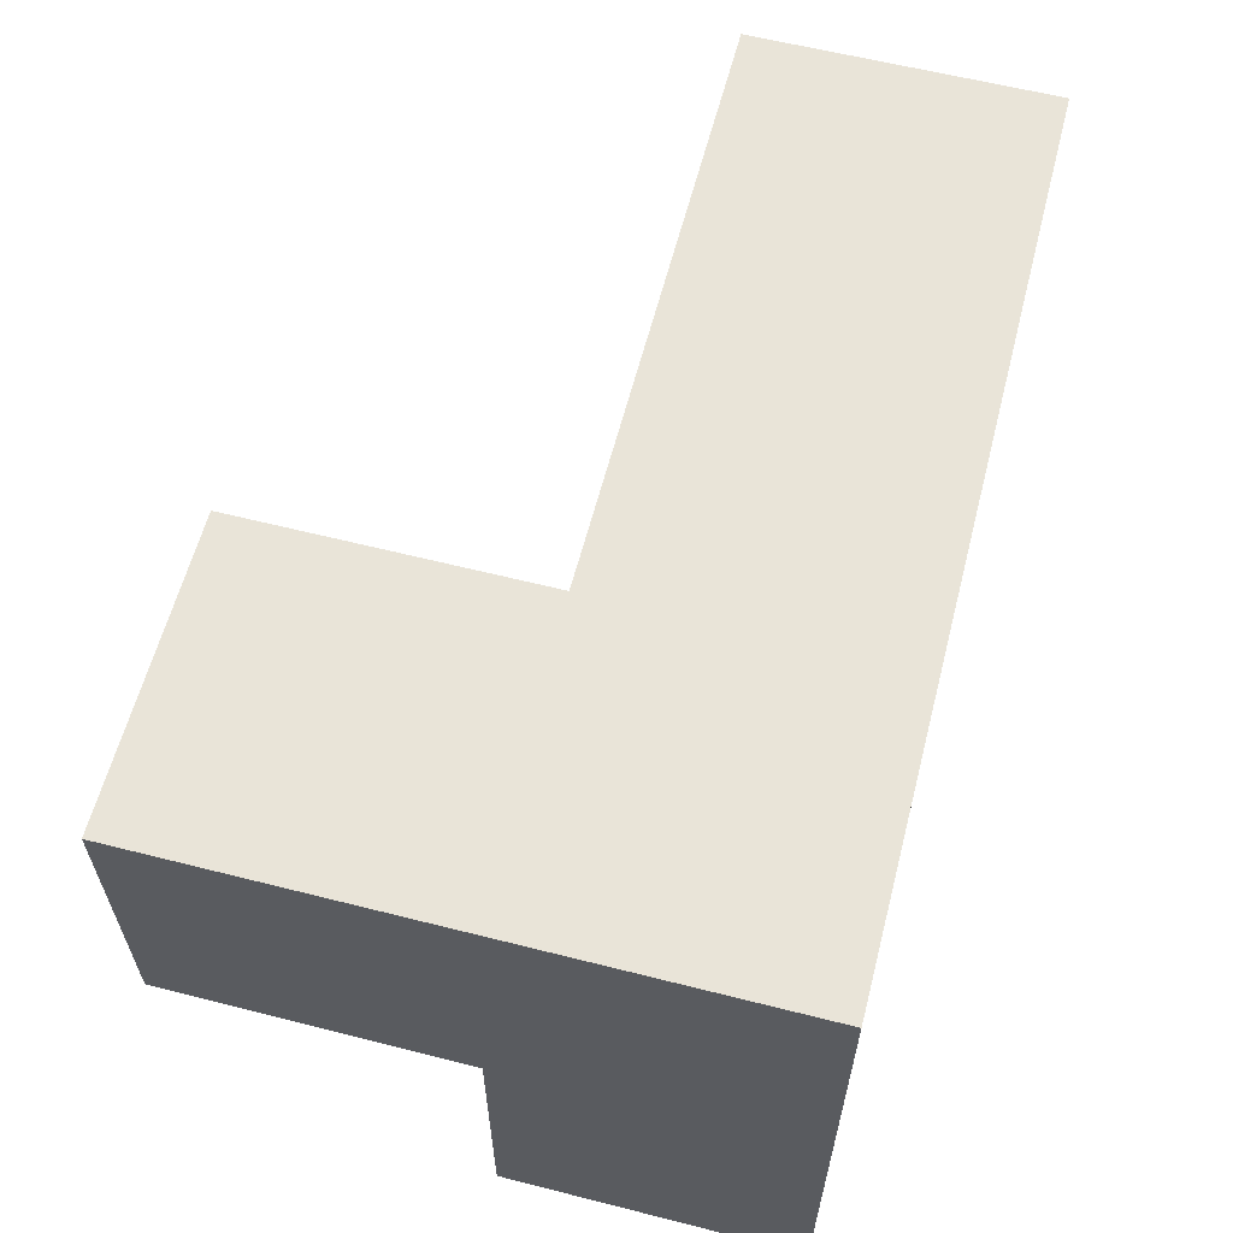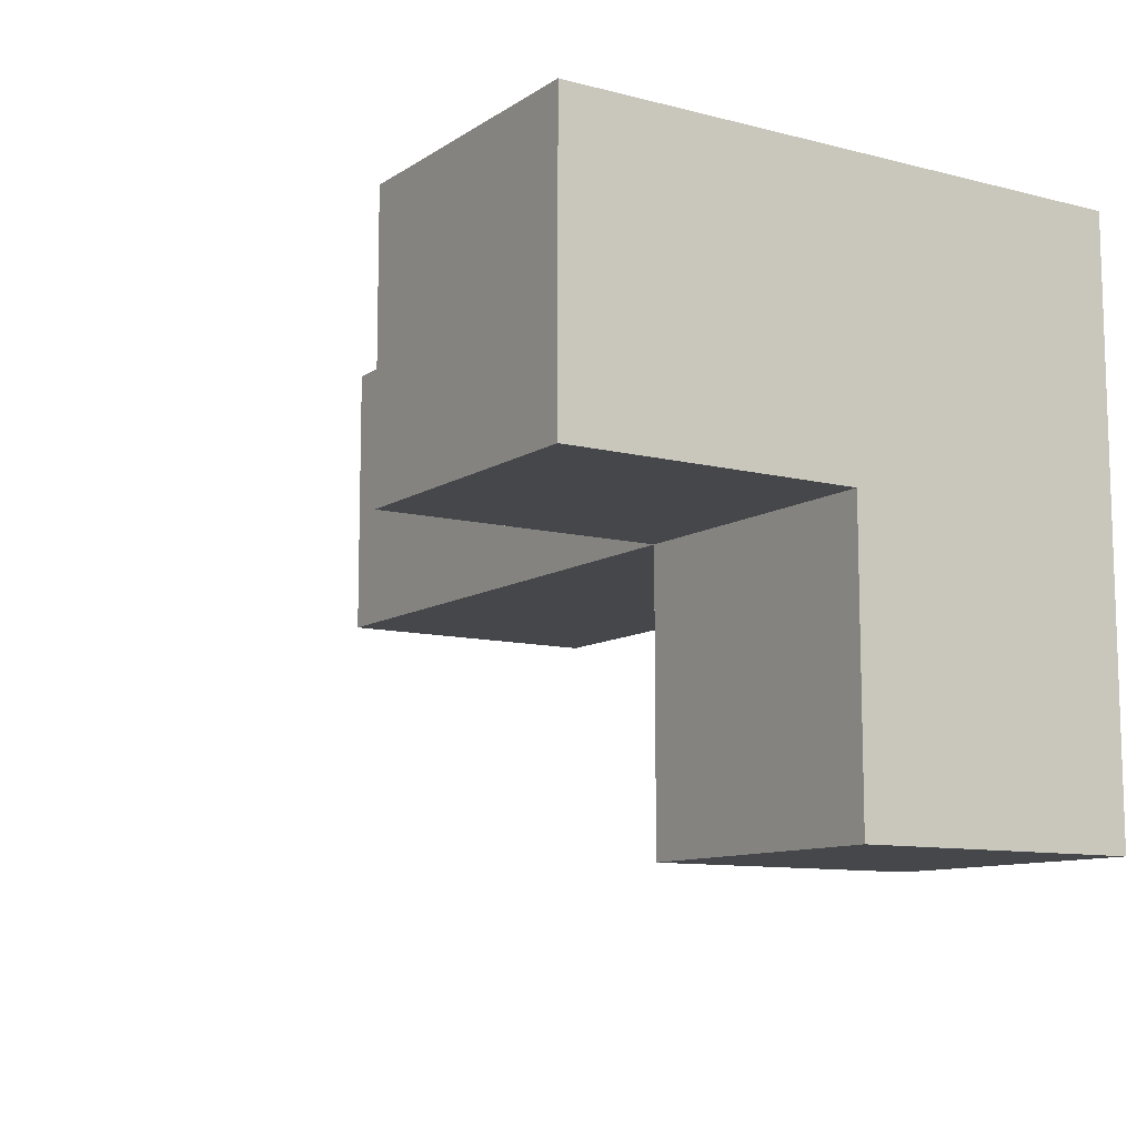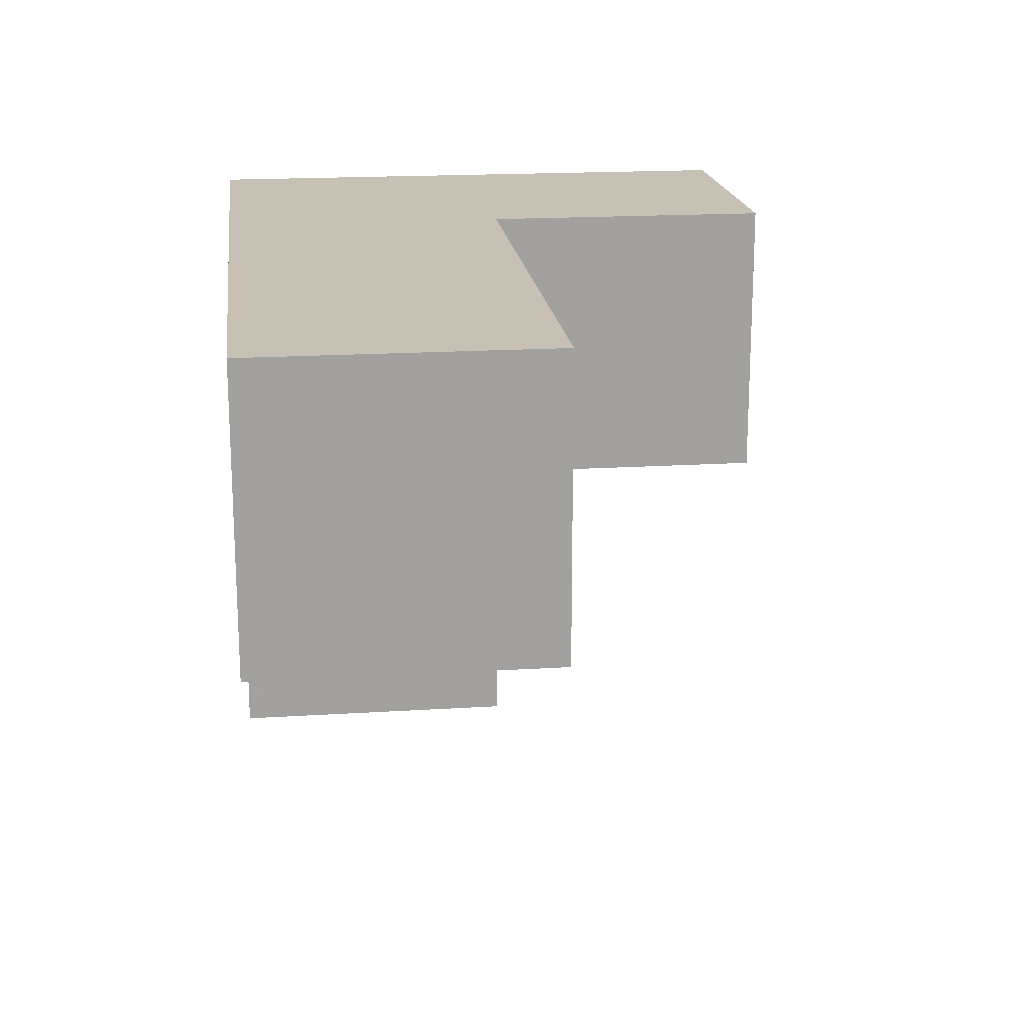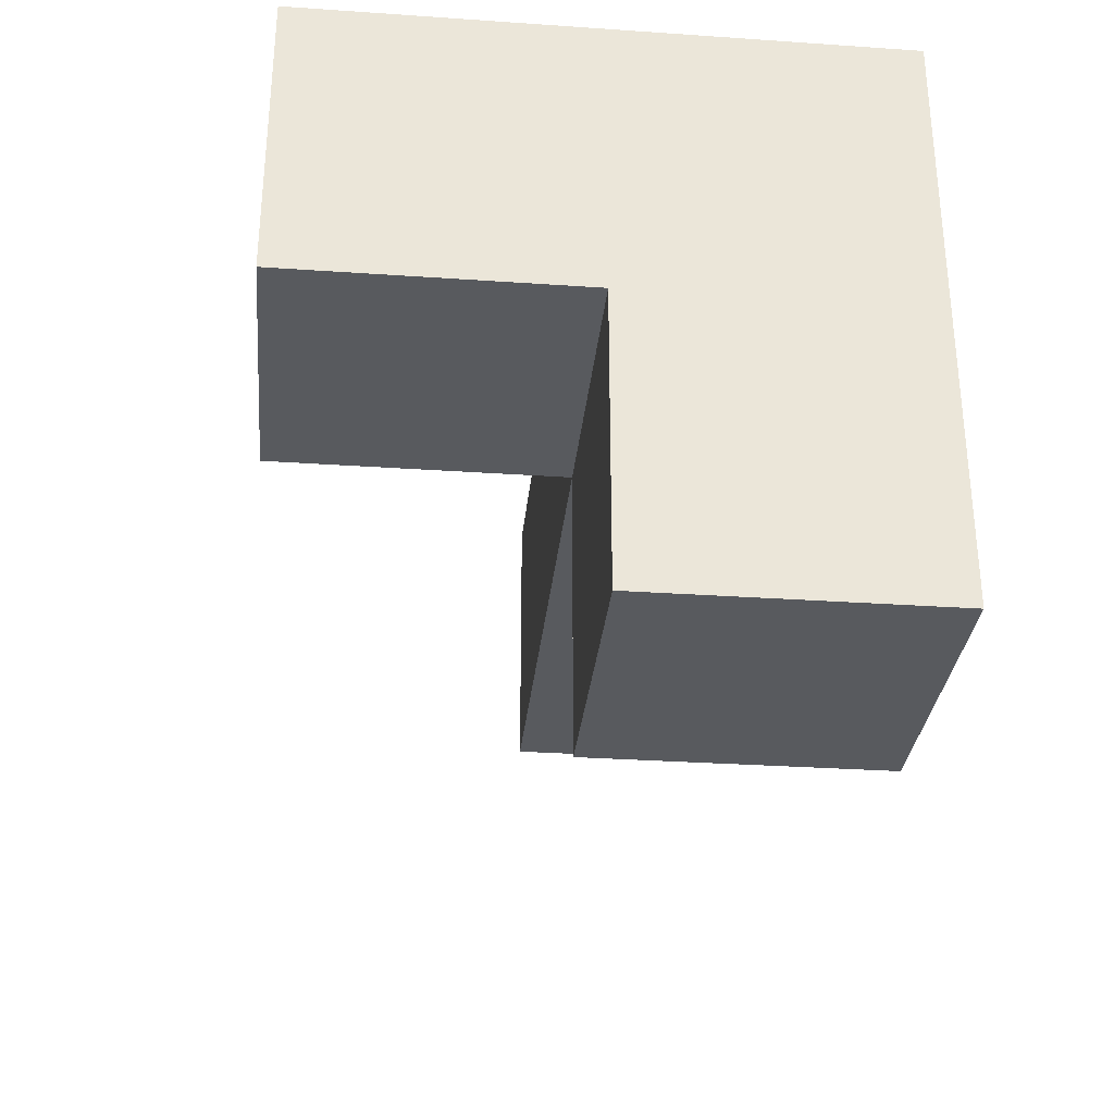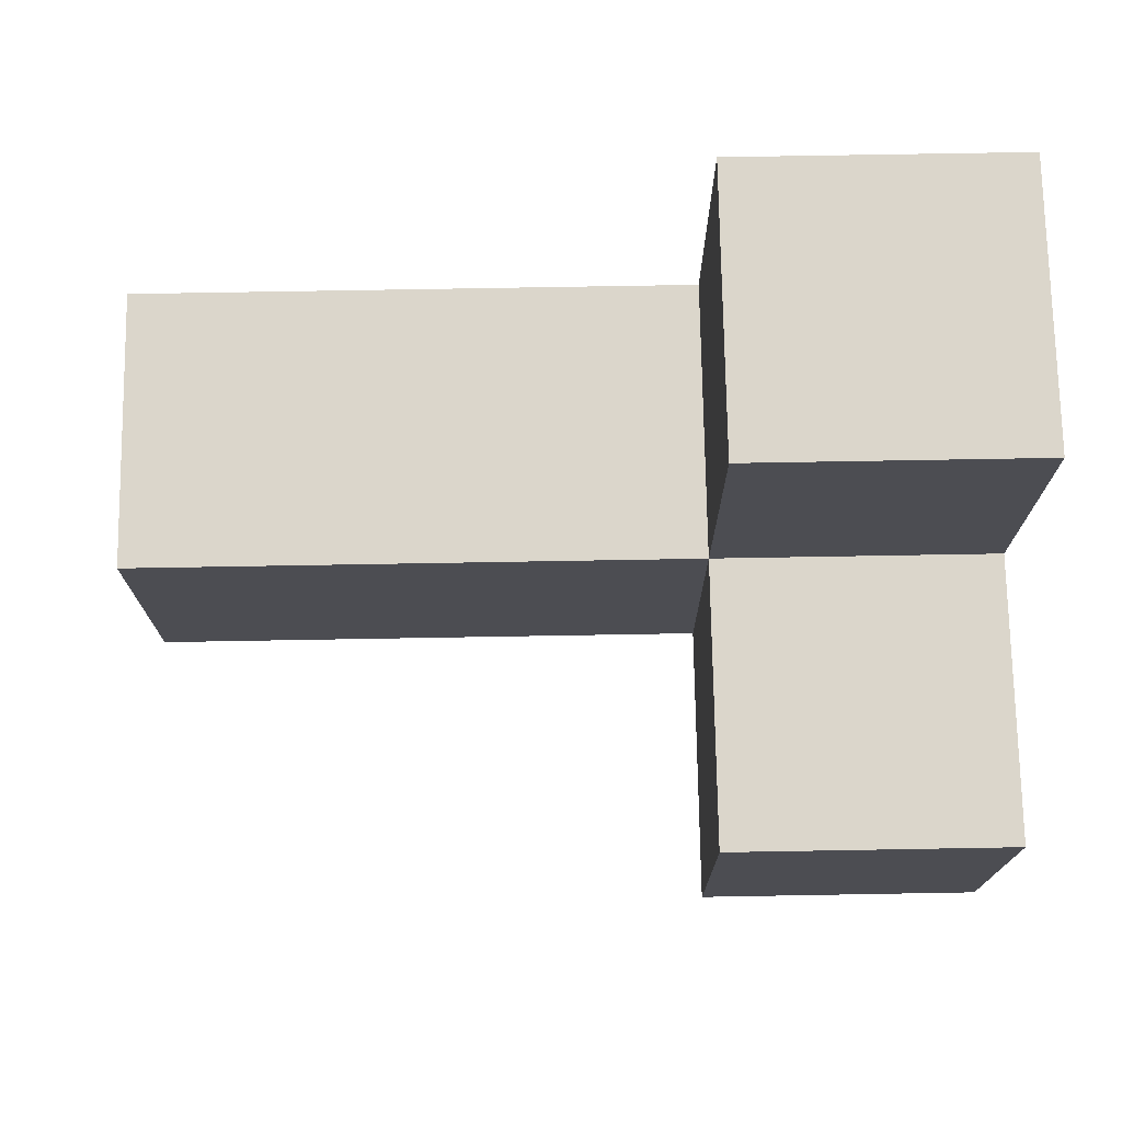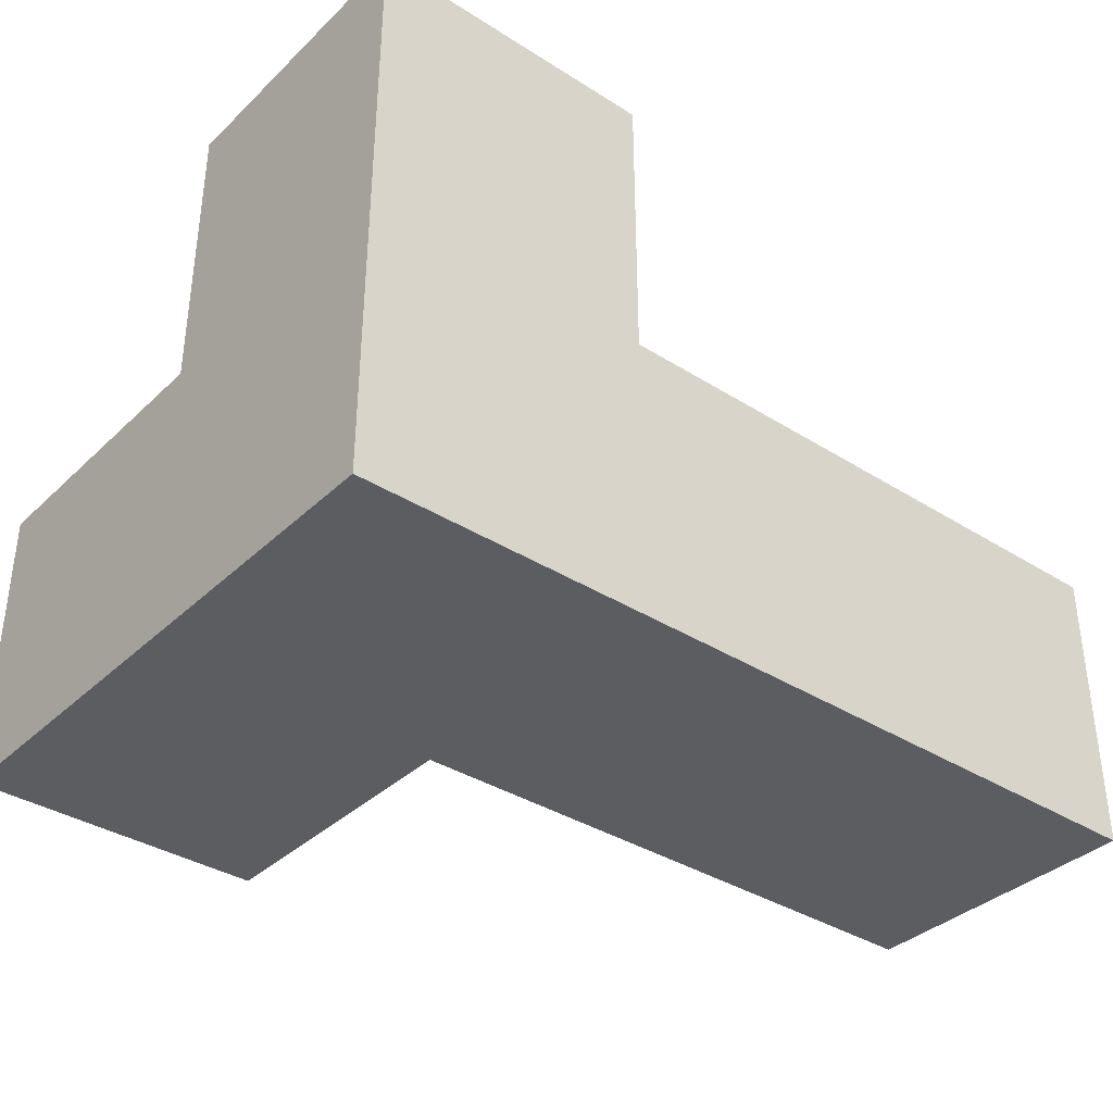
<metadata>
{"format":"obj","ext":"obj","renderer":"f3d","projection":"perspective","resolution":1024,"background":"white","views":[{"elev":60.7,"azim":-75.5,"up":"+Z"},{"elev":-10.4,"azim":-122.8,"up":"+Z"},{"elev":18.5,"azim":83.1,"up":"+Z"},{"elev":-31.0,"azim":-95.6,"up":"+Z"},{"elev":73.6,"azim":179.0,"up":"+Y"},{"elev":-36.2,"azim":-39.5,"up":"+Y"}]}
</metadata>
<code>
v 0.01167 1.008 3.002
v 1.992 1.008 3.002
v 0.01167 2.987 3.002
v 1.002 1.998 2.013
v 2.982 1.998 3.993
v 1.002 2.987 3.002
v 0.01167 1.998 2.013
v 0.01167 1.998 3.993
v 1.002 1.008 3.002
v 1.992 1.998 3.993
v 0.01167 1.008 2.013
v 1.002 1.998 3.993
v 2.982 1.008 3.993
v 2.982 1.998 3.002
v 0.01167 1.998 3.002
v 1.002 1.008 2.013
v 1.992 1.008 3.993
v 1.992 1.998 3.002
v 0.01167 1.008 3.993
v 2.982 1.008 3.002
v 0.01167 2.987 3.993
v 1.002 1.998 3.002
v 1.002 2.987 3.993
v 1.002 1.008 3.993
f 20 2 14
f 18 14 2
f 17 13 10
f 5 10 13
f 2 20 17
f 13 17 20
f 14 18 5
f 10 5 18
f 20 14 13
f 5 13 14
f 2 9 18
f 22 18 9
f 24 17 12
f 10 12 17
f 9 2 24
f 17 24 2
f 18 22 10
f 12 10 22
f 19 24 8
f 12 8 24
f 1 9 19
f 24 19 9
f 15 1 8
f 19 8 1
f 16 11 4
f 7 4 11
f 11 16 1
f 9 1 16
f 4 7 22
f 15 22 7
f 7 11 15
f 1 15 11
f 16 4 9
f 22 9 4
f 22 15 6
f 3 6 15
f 8 12 21
f 23 21 12
f 6 3 23
f 21 23 3
f 3 15 21
f 8 21 15
f 22 6 12
f 23 12 6

</code>
